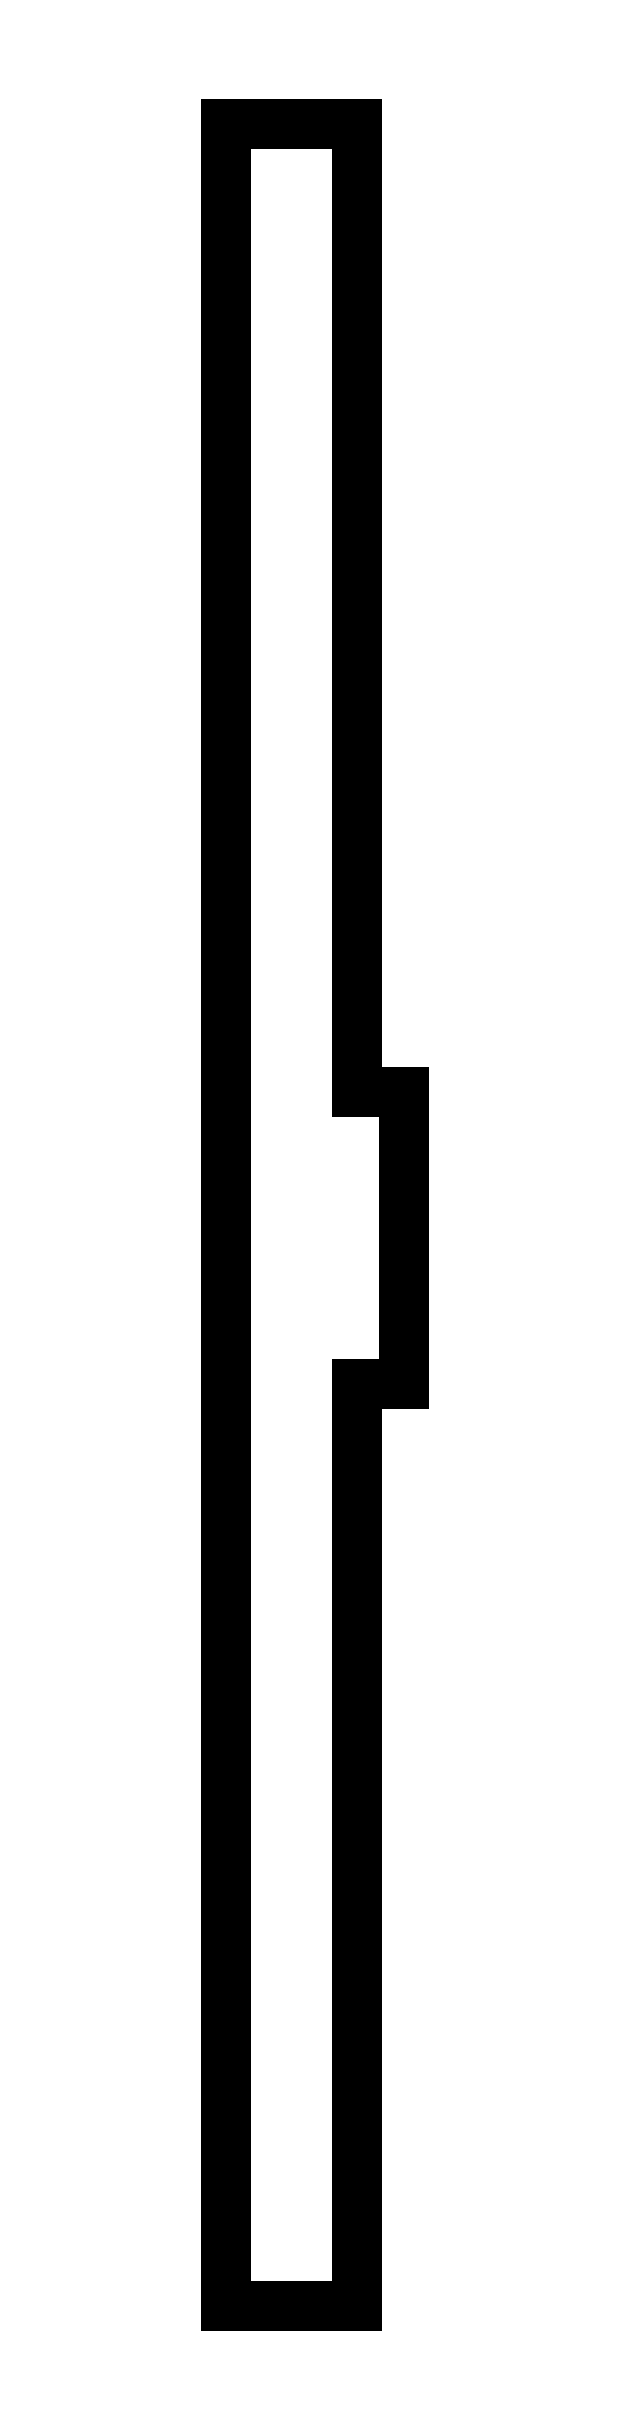
<metadata>
{"format":"dxf","ext":"dxf","renderer":"ezdxf+matplotlib","layout":"modelspace","background":"white","min_lineweight":24,"dpi":150}
</metadata>
<code>
0
SECTION
2
ENTITIES
0
LINE
8
0
10
51.62
20
3.2
30
0
11
51.62
21
-146.4
31
0
0
LINE
8
0
10
60.62
20
3.2
30
0
11
51.62
21
3.2
31
0
0
LINE
8
0
10
60.62
20
-63.2
30
0
11
60.62
21
3.2
31
0
0
LINE
8
0
10
60.62
20
-83.2
30
0
11
63.82
21
-83.2
31
-5.049e-28
0
LINE
8
0
10
63.82
20
-63.2
30
0
11
60.62
21
-63.2
31
5.685e-67
0
LINE
8
0
10
60.62
20
-146.4
30
0
11
60.62
21
-83.2
31
0
0
LINE
8
0
10
51.62
20
-146.4
30
0
11
60.62
21
-146.4
31
0
0
LINE
8
0
10
63.82
20
-83.2
30
-5.049e-28
11
63.82
21
-63.2
31
0
0
ENDSEC
0
EOF

</code>
